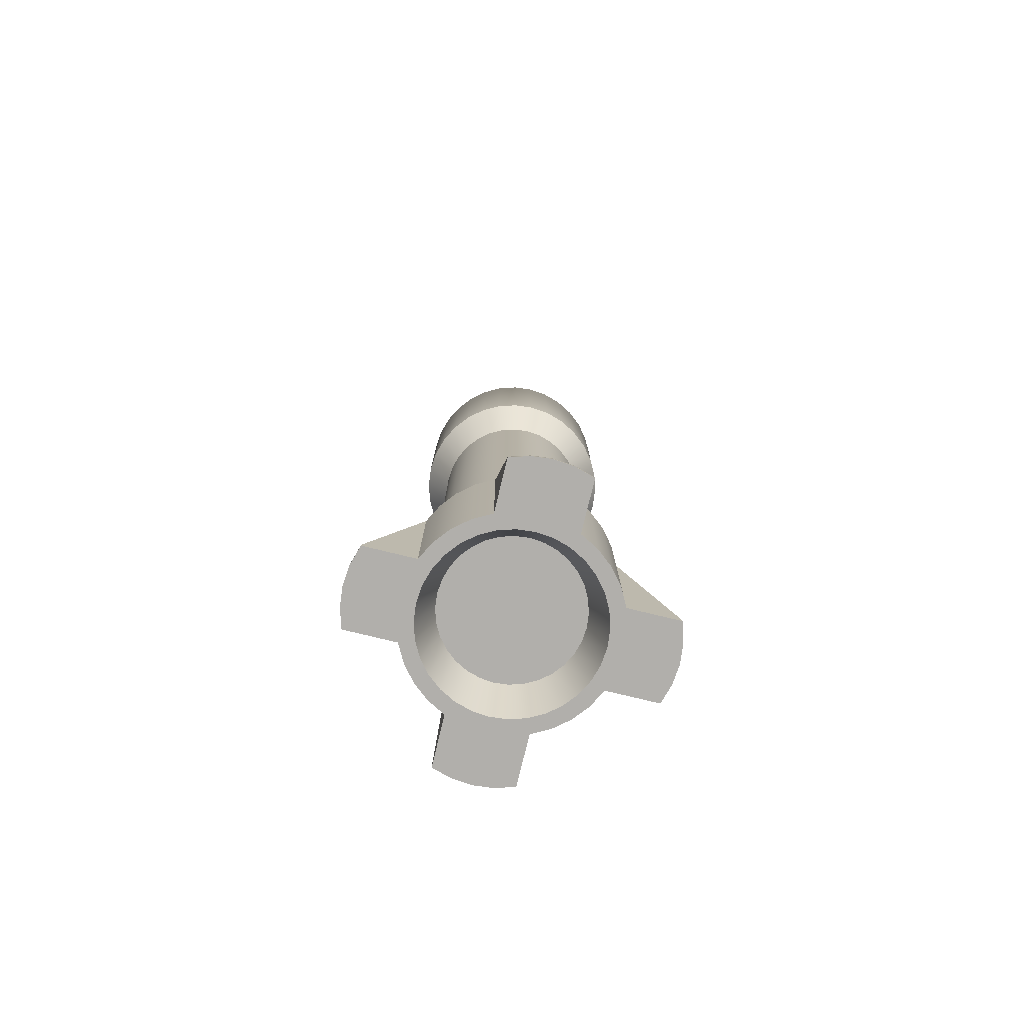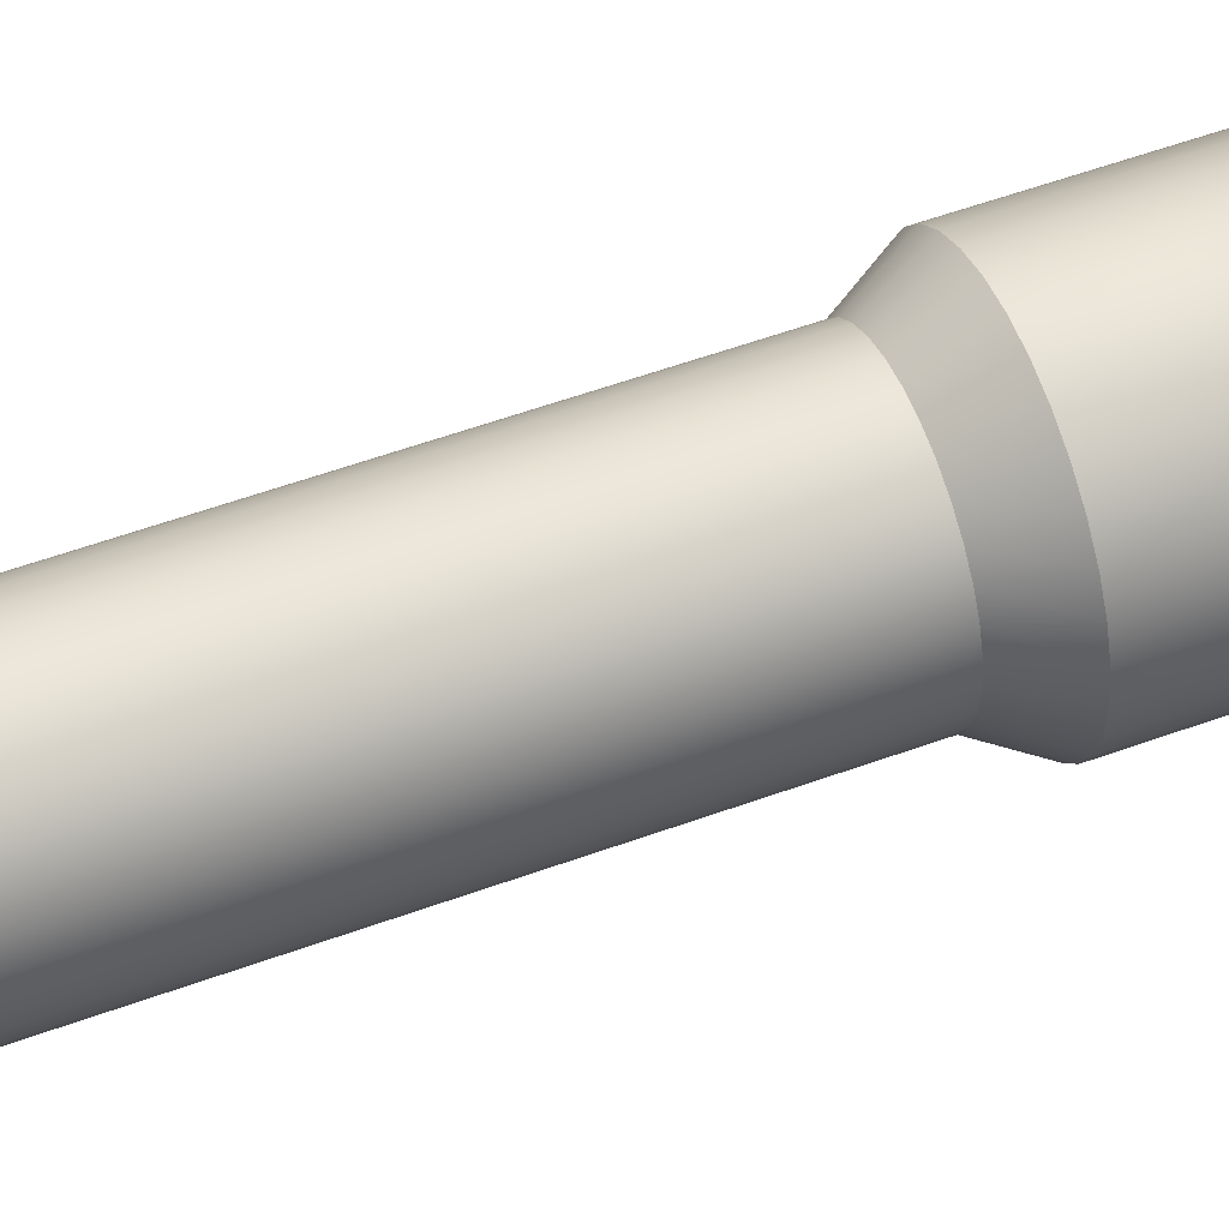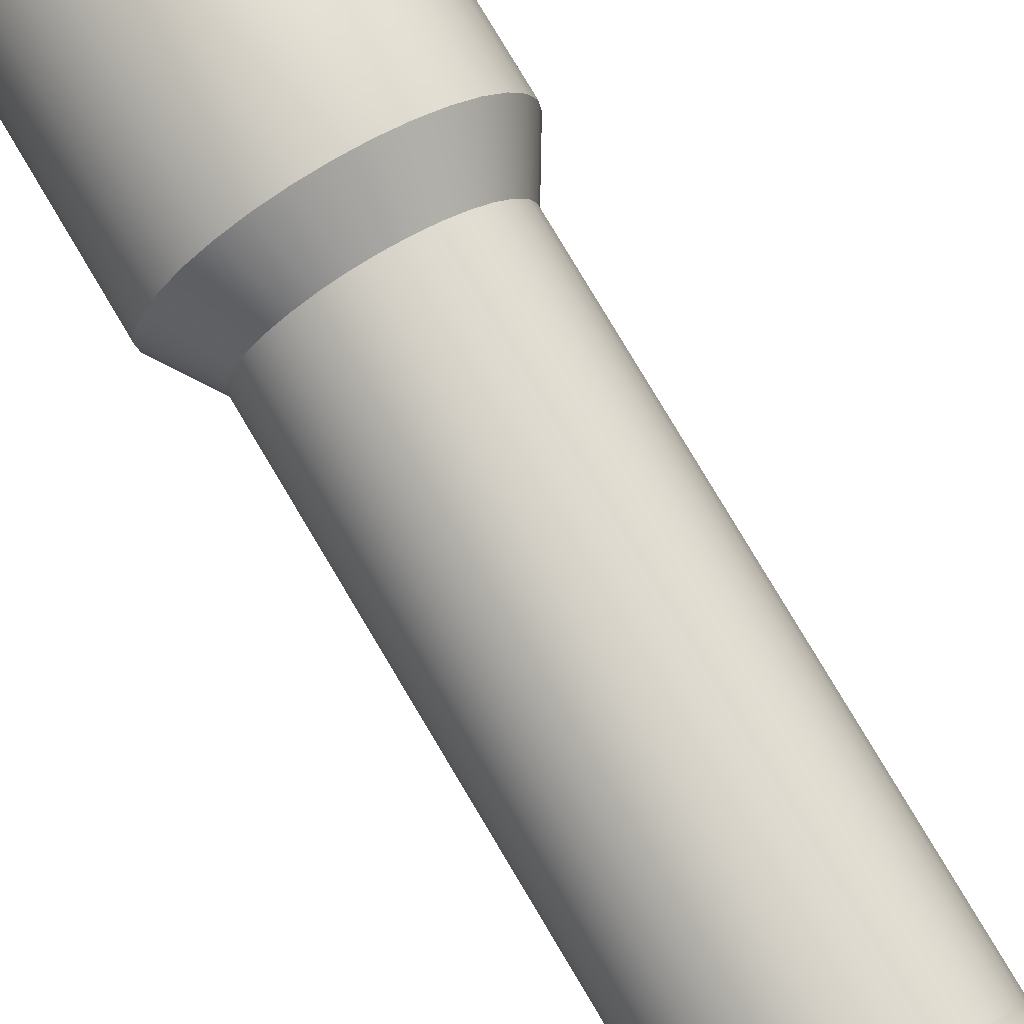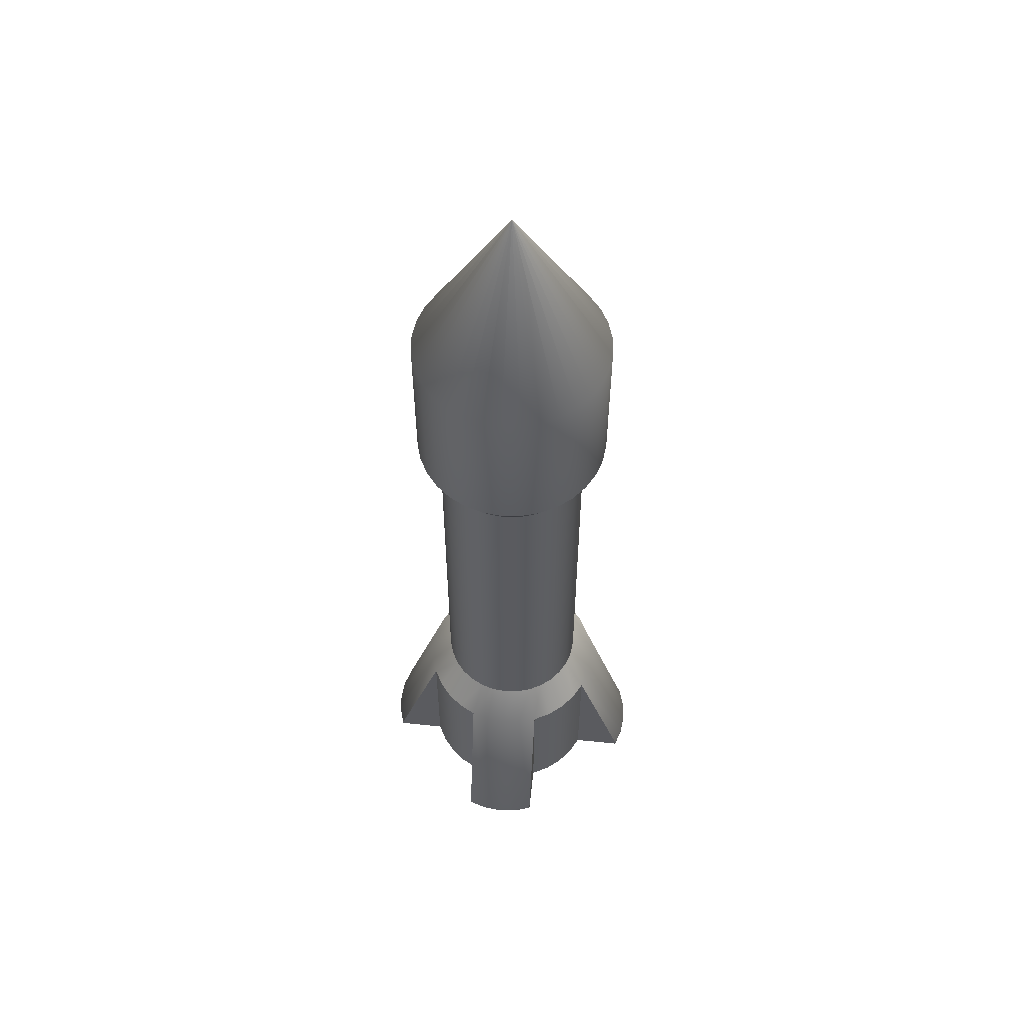
<metadata>
{"format":"obj","ext":"obj","renderer":"f3d","projection":"perspective","resolution":1024,"background":"white","views":[{"elev":-78.2,"azim":76.4,"up":"+Z"},{"elev":52.7,"azim":-111.7,"up":"+Y"},{"elev":78.0,"azim":149.3,"up":"+Y"},{"elev":56.6,"azim":-83.8,"up":"+Z"}]}
</metadata>
<code>
o Cylinder
v 0 0.1 0.3464
v -0 0.06851 -0.3836
v 0.01951 0.09808 0.3464
v 0.01337 0.06719 -0.3836
v 0.03827 0.09239 0.3464
v 0.02622 0.06329 -0.3836
v 0.05556 0.08315 0.3464
v 0.03806 0.05696 -0.3836
v 0.07071 0.07071 0.3464
v 0.04844 0.04844 -0.3836
v 0.08315 0.05556 0.3464
v 0.05696 0.03806 -0.3836
v 0.09239 0.03827 0.3464
v 0.06329 0.02622 -0.3836
v 0.09808 0.01951 0.3464
v 0.06719 0.01337 -0.3836
v 0.1 -0 0.3464
v 0.06851 0 -0.3836
v 0.09808 -0.01951 0.3464
v 0.06719 -0.01337 -0.3836
v 0.09239 -0.03827 0.3464
v 0.06329 -0.02622 -0.3836
v 0.08315 -0.05556 0.3464
v 0.05696 -0.03806 -0.3836
v 0.07071 -0.07071 0.3464
v 0.04844 -0.04844 -0.3836
v 0.05556 -0.08315 0.3464
v 0.03806 -0.05696 -0.3836
v 0.03827 -0.09239 0.3464
v 0.02622 -0.06329 -0.3836
v 0.01951 -0.09808 0.3464
v 0.01337 -0.06719 -0.3836
v -0 -0.1 0.3464
v -0 -0.06851 -0.3836
v -0.01951 -0.09808 0.3464
v -0.01337 -0.06719 -0.3836
v -0.03827 -0.09239 0.3464
v -0.02622 -0.06329 -0.3836
v -0.05556 -0.08315 0.3464
v -0.03806 -0.05696 -0.3836
v -0.07071 -0.07071 0.3464
v -0.04844 -0.04844 -0.3836
v -0.08315 -0.05556 0.3464
v -0.05696 -0.03806 -0.3836
v -0.09239 -0.03827 0.3464
v -0.06329 -0.02622 -0.3836
v -0.09808 -0.01951 0.3464
v -0.06719 -0.01337 -0.3836
v -0.1 0 0.3464
v -0.06851 0 -0.3836
v -0.09808 0.01951 0.3464
v -0.06719 0.01337 -0.3836
v -0.09239 0.03827 0.3464
v -0.06329 0.02622 -0.3836
v -0.08315 0.05556 0.3464
v -0.05696 0.03806 -0.3836
v -0.07071 0.07071 0.3464
v -0.04844 0.04844 -0.3836
v -0.05556 0.08315 0.3464
v -0.03806 0.05696 -0.3836
v -0.03827 0.09239 0.3464
v -0.02622 0.06329 -0.3836
v -0.01951 0.09808 0.3464
v -0.01337 0.06719 -0.3836
v 0 0.1 0.1908
v 0 0.07681 0.1534
v 0 0.07681 -0.2387
v 0 0.1 -0.2761
v 0.01951 0.09808 -0.2761
v 0.01498 0.07533 -0.2387
v 0.01498 0.07533 0.1534
v 0.01951 0.09808 0.1908
v 0.03827 0.09239 -0.2761
v 0.02939 0.07096 -0.2387
v 0.02939 0.07096 0.1534
v 0.03827 0.09239 0.1908
v 0.05556 0.08315 -0.2761
v 0.04267 0.06386 -0.2387
v 0.04267 0.06386 0.1534
v 0.05556 0.08315 0.1908
v 0.07071 0.07071 -0.2761
v 0.05431 0.05431 -0.2387
v 0.05431 0.05431 0.1534
v 0.07071 0.07071 0.1908
v 0.08315 0.05556 -0.2761
v 0.06386 0.04267 -0.2387
v 0.06386 0.04267 0.1534
v 0.08315 0.05556 0.1908
v 0.09239 0.03827 -0.2761
v 0.07096 0.02939 -0.2387
v 0.07096 0.02939 0.1534
v 0.09239 0.03827 0.1908
v 0.09808 0.01951 -0.2761
v 0.07533 0.01498 -0.2387
v 0.07533 0.01498 0.1534
v 0.09808 0.01951 0.1908
v 0.1 0 -0.2761
v 0.07681 0 -0.2387
v 0.07681 0 0.1534
v 0.1 -0 0.1908
v 0.09808 -0.01951 -0.2761
v 0.07533 -0.01498 -0.2387
v 0.07533 -0.01498 0.1534
v 0.09808 -0.01951 0.1908
v 0.09239 -0.03827 -0.2761
v 0.07096 -0.02939 -0.2387
v 0.07096 -0.02939 0.1534
v 0.09239 -0.03827 0.1908
v 0.08315 -0.05556 -0.2761
v 0.06386 -0.04267 -0.2387
v 0.06386 -0.04267 0.1534
v 0.08315 -0.05556 0.1908
v 0.07071 -0.07071 -0.2761
v 0.05431 -0.05431 -0.2387
v 0.05431 -0.05431 0.1534
v 0.07071 -0.07071 0.1908
v 0.05556 -0.08315 -0.2761
v 0.04267 -0.06386 -0.2387
v 0.04267 -0.06386 0.1534
v 0.05556 -0.08315 0.1908
v 0.03827 -0.09239 -0.2761
v 0.02939 -0.07096 -0.2387
v 0.02939 -0.07096 0.1534
v 0.03827 -0.09239 0.1908
v 0.01951 -0.09808 -0.2761
v 0.01498 -0.07533 -0.2387
v 0.01498 -0.07533 0.1534
v 0.01951 -0.09808 0.1908
v -0 -0.1 -0.2761
v -0 -0.07681 -0.2387
v -0 -0.07681 0.1534
v -0 -0.1 0.1908
v -0.01951 -0.09808 -0.2761
v -0.01498 -0.07533 -0.2387
v -0.01498 -0.07533 0.1534
v -0.01951 -0.09808 0.1908
v -0.03827 -0.09239 -0.2761
v -0.02939 -0.07096 -0.2387
v -0.02939 -0.07096 0.1534
v -0.03827 -0.09239 0.1908
v -0.05556 -0.08315 -0.2761
v -0.04267 -0.06386 -0.2387
v -0.04267 -0.06386 0.1534
v -0.05556 -0.08315 0.1908
v -0.07071 -0.07071 -0.2761
v -0.05431 -0.05431 -0.2387
v -0.05431 -0.05431 0.1534
v -0.07071 -0.07071 0.1908
v -0.08315 -0.05556 -0.2761
v -0.06386 -0.04267 -0.2387
v -0.06386 -0.04267 0.1534
v -0.08315 -0.05556 0.1908
v -0.09239 -0.03827 -0.2761
v -0.07096 -0.02939 -0.2387
v -0.07096 -0.02939 0.1534
v -0.09239 -0.03827 0.1908
v -0.09808 -0.01951 -0.2761
v -0.07533 -0.01498 -0.2387
v -0.07533 -0.01498 0.1534
v -0.09808 -0.01951 0.1908
v -0.1 0 -0.2761
v -0.07681 0 -0.2387
v -0.07681 0 0.1534
v -0.1 0 0.1908
v -0.09808 0.01951 -0.2761
v -0.07533 0.01498 -0.2387
v -0.07533 0.01498 0.1534
v -0.09808 0.01951 0.1908
v -0.09239 0.03827 -0.2761
v -0.07096 0.02939 -0.2387
v -0.07096 0.02939 0.1534
v -0.09239 0.03827 0.1908
v -0.08315 0.05556 -0.2761
v -0.06386 0.04267 -0.2387
v -0.06386 0.04267 0.1534
v -0.08315 0.05556 0.1908
v -0.07071 0.07071 -0.2761
v -0.05431 0.05431 -0.2387
v -0.05431 0.05431 0.1534
v -0.07071 0.07071 0.1908
v -0.05556 0.08315 -0.2761
v -0.04267 0.06386 -0.2387
v -0.04267 0.06386 0.1534
v -0.05556 0.08315 0.1908
v -0.03827 0.09239 -0.2761
v -0.02939 0.07096 -0.2387
v -0.02939 0.07096 0.1534
v -0.03827 0.09239 0.1908
v -0.01951 0.09808 -0.2761
v -0.01498 0.07533 -0.2387
v -0.01498 0.07533 0.1534
v -0.01951 0.09808 0.1908
v 0 0 0.5263
v 0 0 0.5263
v 0 0 0.5263
v 0 0 0.5263
v 0 0 0.5263
v 0 0 0.5263
v 0 0 0.5263
v 0 0 0.5263
v 0 0 0.5263
v 0 0 0.5263
v 0 0 0.5263
v 0 0 0.5263
v 0 0 0.5263
v 0 0 0.5263
v 0 0 0.5263
v 0 0 0.5263
v 0 0 0.5263
v 0 0 0.5263
v 0 0 0.5263
v 0 0 0.5263
v 0 0 0.5263
v 0 0 0.5263
v 0 0 0.5263
v 0 0 0.5263
v 0 0 0.5263
v 0 0 0.5263
v 0 0 0.5263
v 0 0 0.5263
v 0 0 0.5263
v 0 0 0.5263
v 0 0 0.5263
v 0 0 0.5263
v 0.01951 0.1481 -0.4317
v 0 0.15 -0.4317
v 0 0.15 -0.4285
v 0.03827 0.1424 -0.4317
v -0.01951 0.1481 -0.4317
v -0.03827 0.1424 -0.4317
v 0.01951 0.1481 -0.4285
v 0.03827 0.1424 -0.4285
v -0.03827 0.1424 -0.4285
v -0.01951 0.1481 -0.4285
v 0.1481 0.01951 -0.4317
v 0.1424 0.03827 -0.4317
v 0.15 0 -0.4317
v 0.1481 -0.01951 -0.4317
v 0.1424 -0.03827 -0.4317
v 0.1424 0.03827 -0.4285
v 0.1481 0.01951 -0.4285
v 0.15 0 -0.4285
v 0.1481 -0.01951 -0.4285
v 0.1424 -0.03827 -0.4285
v -0.1481 -0.01951 -0.4317
v -0.1424 -0.03827 -0.4317
v -0.15 0 -0.4317
v -0.1481 0.01951 -0.4317
v -0.1424 0.03827 -0.4317
v -0.1424 -0.03827 -0.4285
v -0.1481 -0.01951 -0.4285
v -0.15 0 -0.4285
v -0.1481 0.01951 -0.4285
v -0.1424 0.03827 -0.4285
v 0.01951 -0.1481 -0.4317
v 0.03827 -0.1424 -0.4317
v -0 -0.15 -0.4317
v -0.01951 -0.1481 -0.4317
v -0.03827 -0.1424 -0.4317
v 0.03827 -0.1424 -0.4285
v 0.01951 -0.1481 -0.4285
v -0 -0.15 -0.4285
v -0.01951 -0.1481 -0.4285
v -0.03827 -0.1424 -0.4285
v 0.01951 0.09808 -0.4317
v 0 0.1 -0.4317
v 0.03827 0.09239 -0.4317
v 0.05556 0.08315 -0.4317
v 0.07071 0.07071 -0.4317
v 0.08315 0.05556 -0.4317
v 0.09239 0.03827 -0.4317
v 0.09808 0.01951 -0.4317
v 0.1 0 -0.4317
v 0.09808 -0.01951 -0.4317
v 0.09239 -0.03827 -0.4317
v 0.08315 -0.05556 -0.4317
v 0.07071 -0.07071 -0.4317
v 0.05556 -0.08315 -0.4317
v 0.03827 -0.09239 -0.4317
v 0.01951 -0.09808 -0.4317
v -0 -0.1 -0.4317
v -0.01951 -0.09808 -0.4317
v -0.03827 -0.09239 -0.4317
v -0.05556 -0.08315 -0.4317
v -0.07071 -0.07071 -0.4317
v -0.08315 -0.05556 -0.4317
v -0.09239 -0.03827 -0.4317
v -0.09808 -0.01951 -0.4317
v -0.1 0 -0.4317
v -0.09808 0.01951 -0.4317
v -0.09239 0.03827 -0.4317
v -0.08315 0.05556 -0.4317
v -0.07071 0.07071 -0.4317
v -0.05556 0.08315 -0.4317
v -0.03827 0.09239 -0.4317
v -0.01951 0.09808 -0.4317
v 0.01659 0.08343 -0.4317
v -0 0.08506 -0.4317
v 0.03255 0.07859 -0.4317
v 0.04726 0.07073 -0.4317
v 0.06015 0.06015 -0.4317
v 0.07073 0.04726 -0.4317
v 0.07859 0.03255 -0.4317
v 0.08343 0.01659 -0.4317
v 0.08506 0 -0.4317
v 0.08343 -0.01659 -0.4317
v 0.07859 -0.03255 -0.4317
v 0.07073 -0.04726 -0.4317
v 0.06015 -0.06015 -0.4317
v 0.04726 -0.07073 -0.4317
v 0.03255 -0.07859 -0.4317
v 0.01659 -0.08343 -0.4317
v -0 -0.08506 -0.4317
v -0.01659 -0.08343 -0.4317
v -0.03255 -0.07859 -0.4317
v -0.04726 -0.07073 -0.4317
v -0.06015 -0.06015 -0.4317
v -0.07073 -0.04726 -0.4317
v -0.07859 -0.03255 -0.4317
v -0.08343 -0.01659 -0.4317
v -0.08506 0 -0.4317
v -0.08343 0.01659 -0.4317
v -0.07859 0.03255 -0.4317
v -0.07073 0.04726 -0.4317
v -0.06015 0.06015 -0.4317
v -0.04726 0.07073 -0.4317
v -0.03255 0.07859 -0.4317
v -0.01659 0.08343 -0.4317
f 68 227 234 189
f 267 228 232 73
f 73 77 268 267
f 77 81 269 268
f 81 85 270 269
f 85 89 271 270
f 272 235 237 273
f 273 237 238 274
f 105 244 243 101
f 274 238 239 275
f 105 109 276 275
f 109 113 277 276
f 113 117 278 277
f 117 121 279 278
f 282 258 259 283
f 129 262 261 125
f 283 259 264 137
f 133 263 262 129
f 137 141 284 283
f 141 145 285 284
f 145 149 286 285
f 149 153 287 286
f 291 249 254 169
f 169 254 253 165
f 289 247 248 290
f 290 248 249 291
f 169 173 292 291
f 173 177 293 292
f 177 181 294 293
f 181 185 295 294
f 4 6 8 10 12 14 16 18 20 22 24 26 28 30 32 34 36 38 40 42 44 46 48 50 52 54 56 58 60 62 64 2
f 185 233 230 295
f 265 225 228 267
f 9 197 198 11
f 63 1 65 192
f 192 65 66 191
f 191 66 67 190
f 190 67 68 189
f 61 63 192 188
f 188 192 191 187
f 187 191 190 186
f 186 190 189 185
f 59 61 188 184
f 184 188 187 183
f 183 187 186 182
f 182 186 185 181
f 57 59 184 180
f 180 184 183 179
f 179 183 182 178
f 178 182 181 177
f 55 57 180 176
f 176 180 179 175
f 175 179 178 174
f 174 178 177 173
f 53 55 176 172
f 172 176 175 171
f 171 175 174 170
f 170 174 173 169
f 51 53 172 168
f 168 172 171 167
f 167 171 170 166
f 166 170 169 165
f 49 51 168 164
f 164 168 167 163
f 163 167 166 162
f 162 166 165 161
f 47 49 164 160
f 160 164 163 159
f 159 163 162 158
f 158 162 161 157
f 45 47 160 156
f 156 160 159 155
f 155 159 158 154
f 154 158 157 153
f 43 45 156 152
f 152 156 155 151
f 151 155 154 150
f 150 154 153 149
f 41 43 152 148
f 148 152 151 147
f 147 151 150 146
f 146 150 149 145
f 39 41 148 144
f 144 148 147 143
f 143 147 146 142
f 142 146 145 141
f 37 39 144 140
f 140 144 143 139
f 139 143 142 138
f 138 142 141 137
f 35 37 140 136
f 136 140 139 135
f 135 139 138 134
f 134 138 137 133
f 33 35 136 132
f 132 136 135 131
f 131 135 134 130
f 130 134 133 129
f 31 33 132 128
f 128 132 131 127
f 127 131 130 126
f 126 130 129 125
f 29 31 128 124
f 124 128 127 123
f 123 127 126 122
f 122 126 125 121
f 27 29 124 120
f 120 124 123 119
f 119 123 122 118
f 118 122 121 117
f 25 27 120 116
f 116 120 119 115
f 115 119 118 114
f 114 118 117 113
f 23 25 116 112
f 112 116 115 111
f 111 115 114 110
f 110 114 113 109
f 21 23 112 108
f 108 112 111 107
f 107 111 110 106
f 106 110 109 105
f 19 21 108 104
f 104 108 107 103
f 103 107 106 102
f 102 106 105 101
f 17 19 104 100
f 100 104 103 99
f 99 103 102 98
f 98 102 101 97
f 15 17 100 96
f 96 100 99 95
f 95 99 98 94
f 94 98 97 93
f 13 15 96 92
f 92 96 95 91
f 91 95 94 90
f 90 94 93 89
f 11 13 92 88
f 88 92 91 87
f 87 91 90 86
f 86 90 89 85
f 9 11 88 84
f 84 88 87 83
f 83 87 86 82
f 82 86 85 81
f 7 9 84 80
f 80 84 83 79
f 79 83 82 78
f 78 82 81 77
f 5 7 80 76
f 76 80 79 75
f 75 79 78 74
f 74 78 77 73
f 3 5 76 72
f 72 76 75 71
f 71 75 74 70
f 70 74 73 69
f 1 3 72 65
f 65 72 71 66
f 66 71 70 67
f 67 70 69 68
f 193 224 223 222 221 220 219 218 217 216 215 214 213 212 211 210 209 208 207 206 205 204 203 202 201 200 199 198 197 196 195 194
f 27 206 207 29
f 1 193 194 3
f 45 215 216 47
f 63 224 193 1
f 19 202 203 21
f 37 211 212 39
f 55 220 221 57
f 11 198 199 13
f 29 207 208 31
f 47 216 217 49
f 3 194 195 5
f 21 203 204 23
f 39 212 213 41
f 57 221 222 59
f 13 199 200 15
f 31 208 209 33
f 49 217 218 51
f 5 195 196 7
f 23 204 205 25
f 41 213 214 43
f 59 222 223 61
f 15 200 201 17
f 33 209 210 35
f 51 218 219 53
f 7 196 197 9
f 25 205 206 27
f 43 214 215 45
f 61 223 224 63
f 17 201 202 19
f 35 210 211 37
f 53 219 220 55
f 227 231 225 226
f 231 232 228 225
f 233 234 229 230
f 234 227 226 229
f 296 229 226 266
f 189 234 233 185
f 295 230 229 296
f 73 232 231 69
f 69 231 227 68
f 266 226 225 265
f 240 241 235 236
f 241 242 237 235
f 242 243 238 237
f 243 244 239 238
f 101 243 242 97
f 271 236 235 272
f 275 239 244 105
f 97 242 241 93
f 93 241 240 89
f 89 240 236 271
f 250 251 245 246
f 251 252 247 245
f 252 253 248 247
f 253 254 249 248
f 288 245 247 289
f 287 246 245 288
f 165 253 252 161
f 153 250 246 287
f 161 252 251 157
f 157 251 250 153
f 260 261 255 256
f 261 262 257 255
f 262 263 258 257
f 263 264 259 258
f 121 260 256 279
f 281 257 258 282
f 125 261 260 121
f 280 255 257 281
f 279 256 255 280
f 137 264 263 133
f 298 266 265 297
f 297 265 267 299
f 299 267 268 300
f 300 268 269 301
f 301 269 270 302
f 302 270 271 303
f 303 271 272 304
f 304 272 273 305
f 305 273 274 306
f 306 274 275 307
f 307 275 276 308
f 308 276 277 309
f 309 277 278 310
f 310 278 279 311
f 311 279 280 312
f 312 280 281 313
f 313 281 282 314
f 314 282 283 315
f 315 283 284 316
f 316 284 285 317
f 317 285 286 318
f 318 286 287 319
f 319 287 288 320
f 320 288 289 321
f 321 289 290 322
f 322 290 291 323
f 323 291 292 324
f 324 292 293 325
f 325 293 294 326
f 326 294 295 327
f 327 295 296 328
f 328 296 266 298
f 2 298 297 4
f 4 297 299 6
f 6 299 300 8
f 8 300 301 10
f 10 301 302 12
f 12 302 303 14
f 14 303 304 16
f 16 304 305 18
f 18 305 306 20
f 20 306 307 22
f 22 307 308 24
f 24 308 309 26
f 26 309 310 28
f 28 310 311 30
f 30 311 312 32
f 32 312 313 34
f 34 313 314 36
f 36 314 315 38
f 38 315 316 40
f 40 316 317 42
f 42 317 318 44
f 44 318 319 46
f 46 319 320 48
f 48 320 321 50
f 50 321 322 52
f 52 322 323 54
f 54 323 324 56
f 56 324 325 58
f 58 325 326 60
f 60 326 327 62
f 62 327 328 64
f 64 328 298 2

</code>
